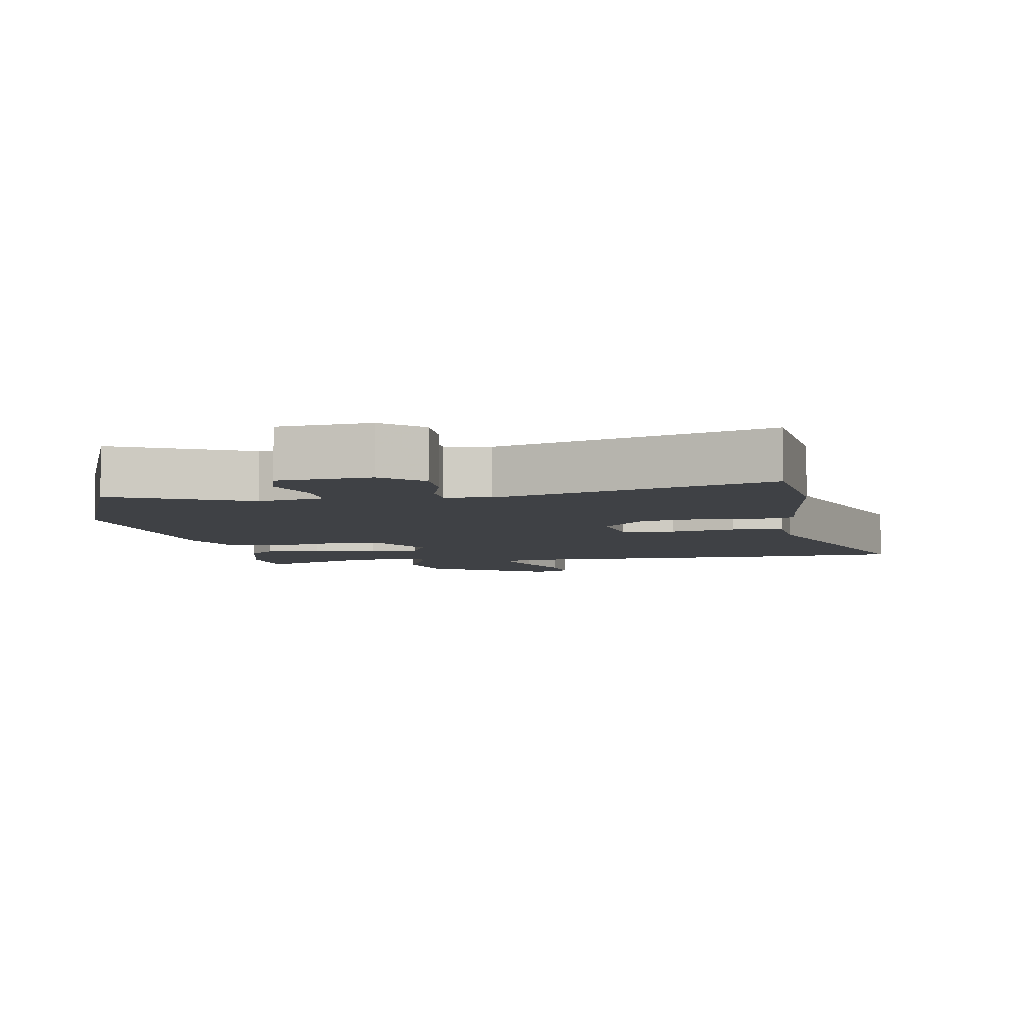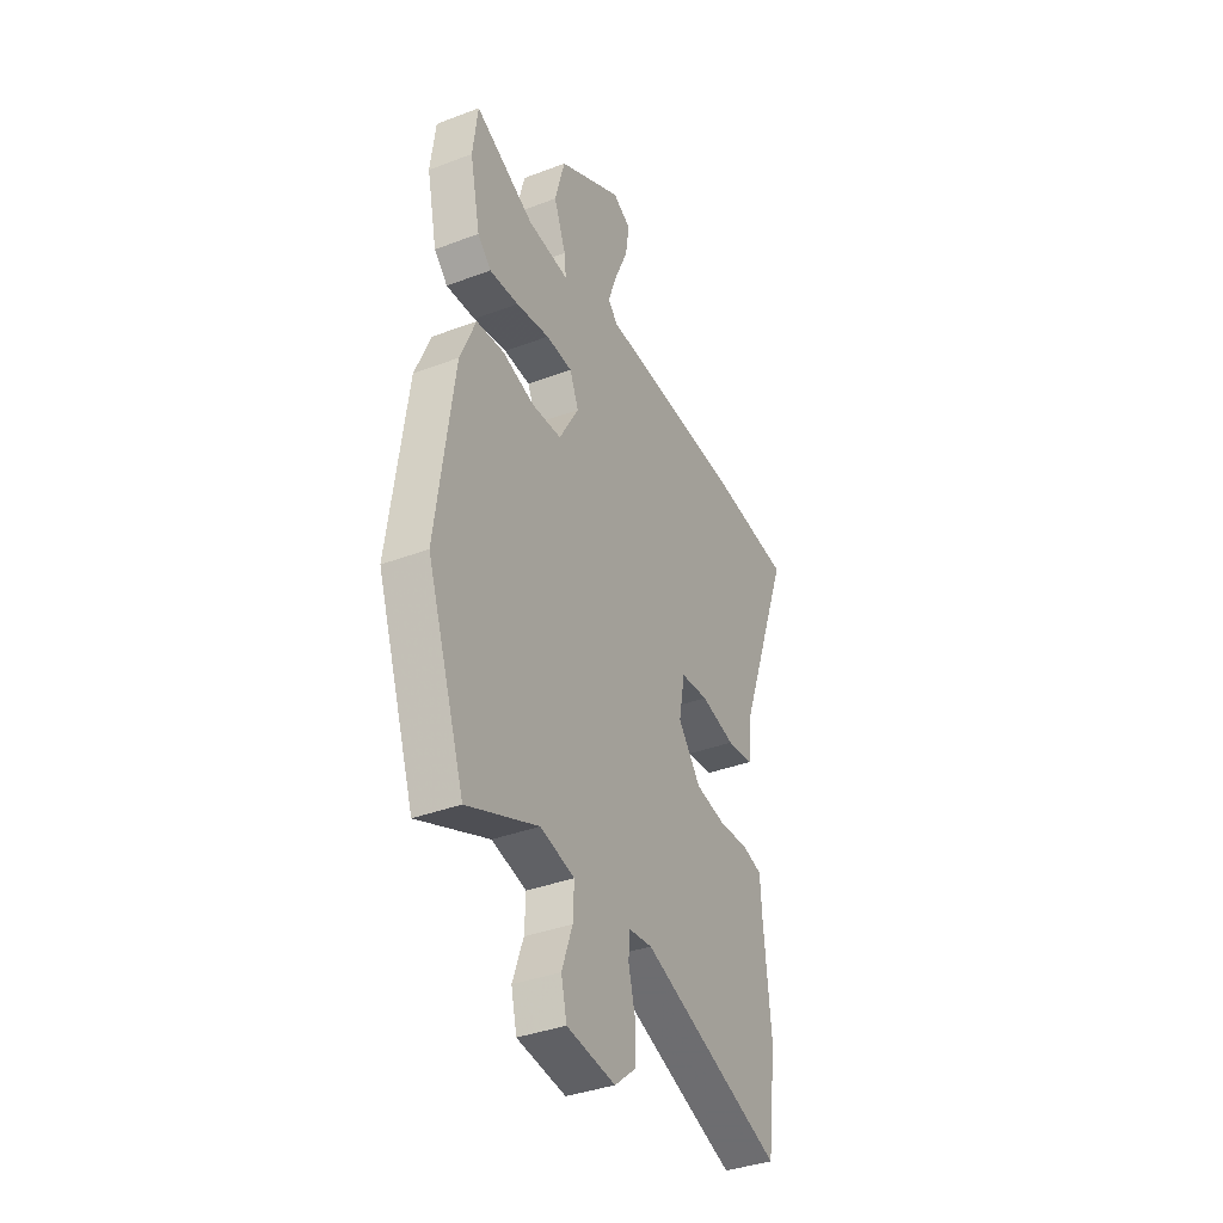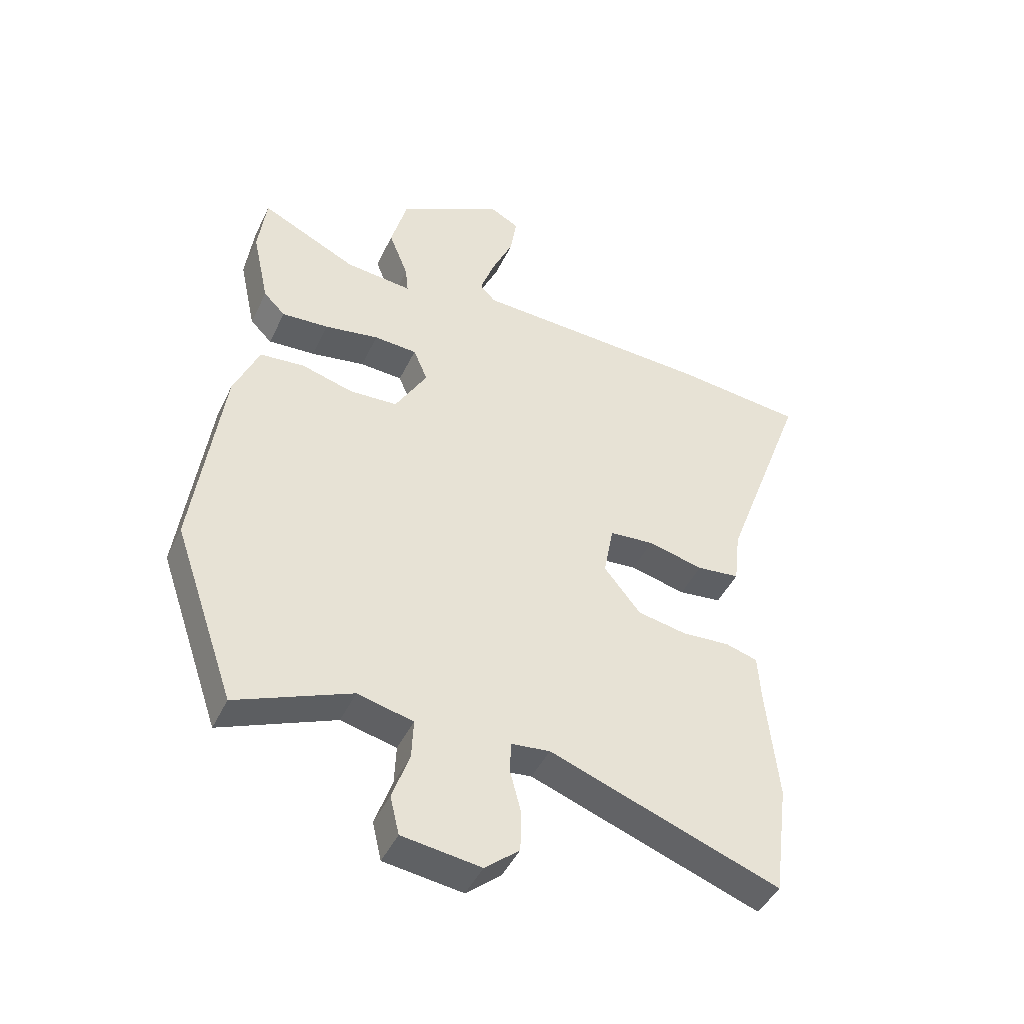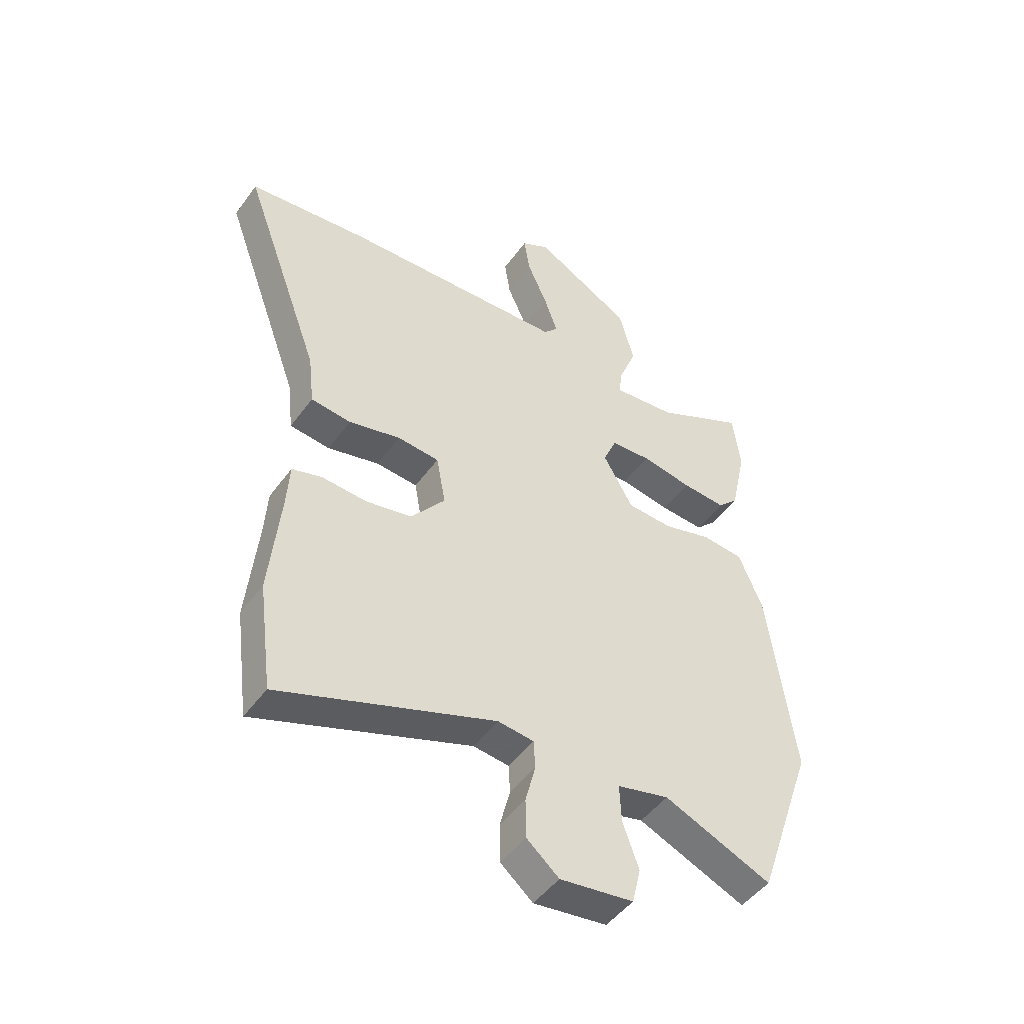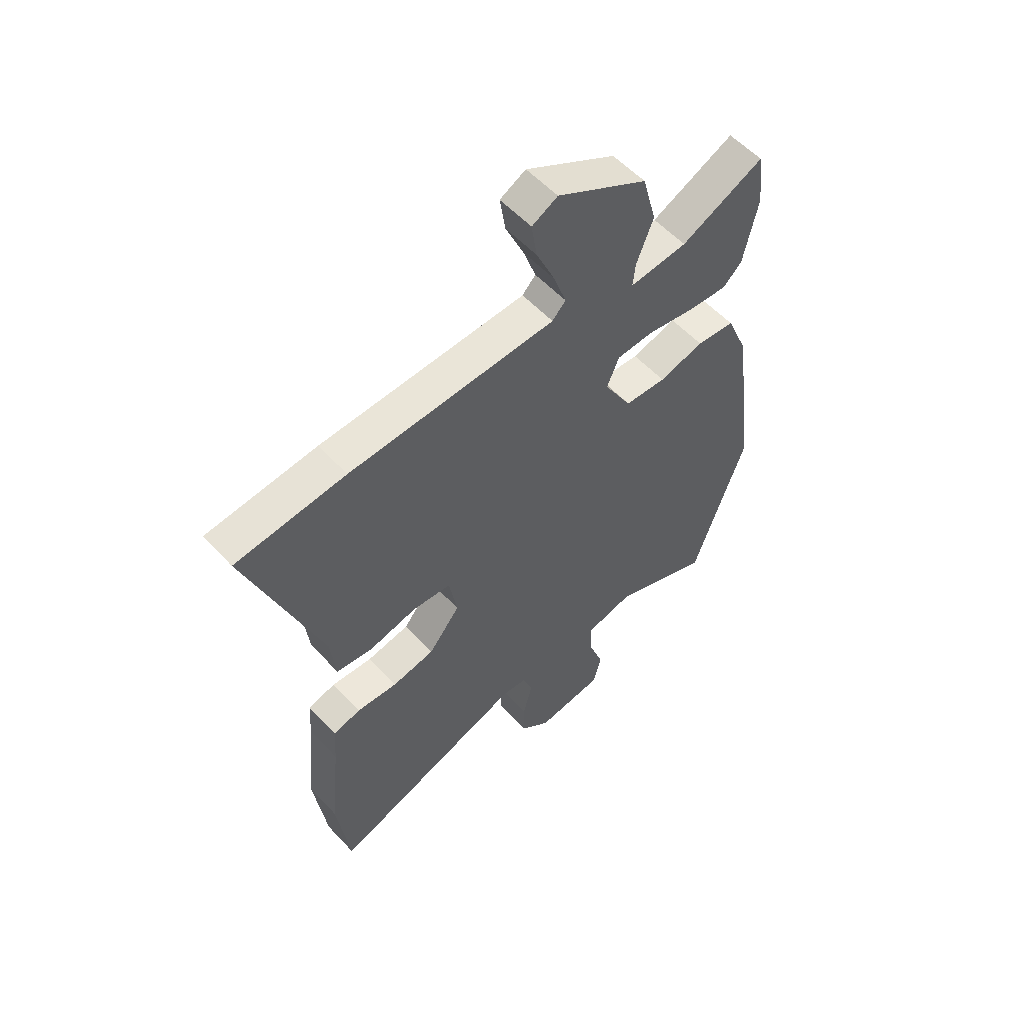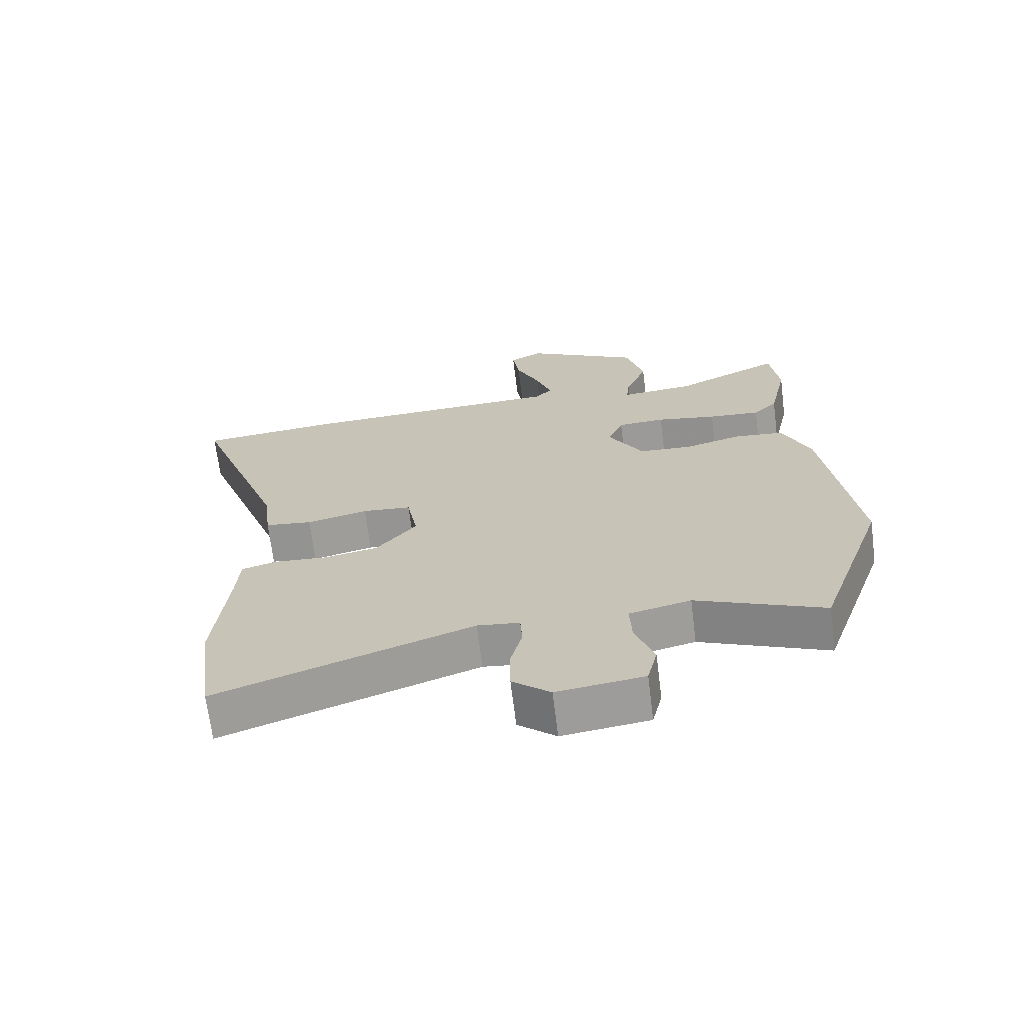
<metadata>
{"format":"obj","ext":"obj","renderer":"f3d","projection":"perspective","resolution":1024,"background":"white","views":[{"elev":-5.7,"azim":-172.0,"up":"+Y"},{"elev":-37.4,"azim":115.9,"up":"+Z"},{"elev":-45.4,"azim":155.5,"up":"+Z"},{"elev":-47.9,"azim":-34.2,"up":"+Z"},{"elev":56.2,"azim":-42.1,"up":"+Z"},{"elev":-68.7,"azim":7.1,"up":"+Z"}]}
</metadata>
<code>
v 0.564 0.07 -0.315
v 0.456 0.07 -0.628
v 0.255 0.07 -0.543
v 0.158 0.07 -0.566
v 0.161 0.07 -0.636
v 0.191 0.07 -0.721
v 0.175 0.07 -0.788
v 0.038 0.07 -0.806
v -0.022 0.07 -0.755
v -0.023 0.07 -0.681
v -0.004 0.07 -0.607
v -0.007 0.07 -0.554
v -0.074 0.07 -0.546
v -0.475 0.07 -0.69
v -0.501 0.07 -0.49
v -0.481 0.07 -0.287
v -0.476 0.07 -0.206
v -0.42 0.07 -0.19
v -0.336 0.07 -0.196
v -0.25 0.07 -0.18
v -0.186 0.07 -0.1
v -0.203 0.07 -0.006
v -0.281 0.07 0.001
v -0.378 0.07 -0.022
v -0.453 0.07 -0.013
v -0.464 0.07 0.084
v -0.612 0.07 0.489
v -0.389 0.07 0.511
v 0.03 0.07 0.527
v 0.057 0.07 0.556
v 0.032 0.07 0.628
v -0.006 0.07 0.714
v -0.017 0.07 0.786
v 0.035 0.07 0.814
v 0.218 0.07 0.711
v 0.246 0.07 0.606
v 0.212 0.07 0.519
v 0.207 0.07 0.471
v 0.324 0.07 0.482
v 0.492 0.07 0.563
v 0.506 0.07 0.452
v 0.477 0.07 0.317
v 0.439 0.07 0.279
v 0.357 0.07 0.285
v 0.262 0.07 0.302
v 0.187 0.07 0.298
v 0.162 0.07 0.239
v 0.218 0.07 0.141
v 0.302 0.07 0.136
v 0.393 0.07 0.161
v 0.471 0.07 0.153
v 0.515 0.07 0.048
v 0.564 0 -0.315
v 0.456 0 -0.628
v 0.255 0 -0.543
v 0.158 0 -0.566
v 0.161 0 -0.636
v 0.191 0 -0.721
v 0.175 0 -0.788
v 0.038 0 -0.806
v -0.022 0 -0.755
v -0.023 0 -0.681
v -0.004 0 -0.607
v -0.007 0 -0.554
v -0.074 0 -0.546
v -0.475 0 -0.69
v -0.501 0 -0.49
v -0.481 0 -0.287
v -0.476 0 -0.206
v -0.42 0 -0.19
v -0.336 0 -0.196
v -0.25 0 -0.18
v -0.186 0 -0.1
v -0.203 0 -0.006
v -0.281 0 0.001
v -0.378 0 -0.022
v -0.453 0 -0.013
v -0.464 0 0.084
v -0.612 0 0.489
v -0.389 0 0.511
v 0.03 0 0.527
v 0.057 0 0.556
v 0.032 0 0.628
v -0.006 0 0.714
v -0.017 0 0.786
v 0.035 0 0.814
v 0.218 0 0.711
v 0.246 0 0.606
v 0.212 0 0.519
v 0.207 0 0.471
v 0.324 0 0.482
v 0.492 0 0.563
v 0.506 0 0.452
v 0.477 0 0.317
v 0.439 0 0.279
v 0.357 0 0.285
v 0.262 0 0.302
v 0.187 0 0.298
v 0.162 0 0.239
v 0.218 0 0.141
v 0.302 0 0.136
v 0.393 0 0.161
v 0.471 0 0.153
v 0.515 0 0.048
f 49 50 51 52
f 48 49 52 1
f 42 43 44 45
f 42 45 46
f 39 40 41 42
f 38 39 42 46
f 37 38 46 47
f 35 36 37
f 34 35 37 47
f 31 32 33 34
f 30 31 34
f 26 27 28 29
f 24 25 26 29
f 23 24 29 30
f 22 23 30
f 21 22 30
f 16 17 18 19
f 16 19 20
f 13 14 15 16
f 12 13 16 20
f 8 9 10 11
f 8 11 12
f 5 6 7 8
f 4 5 8 12
f 3 4 12 20
f 48 1 2 3
f 47 48 3 20
f 30 34 47
f 21 30 47
f 20 21 47
f 104 103 102 101
f 53 104 101 100
f 97 96 95 94
f 98 97 94
f 94 93 92 91
f 98 94 91 90
f 99 98 90 89
f 89 88 87
f 99 89 87 86
f 86 85 84 83
f 86 83 82
f 81 80 79 78
f 81 78 77 76
f 82 81 76 75
f 82 75 74
f 82 74 73
f 71 70 69 68
f 72 71 68
f 68 67 66 65
f 72 68 65 64
f 63 62 61 60
f 64 63 60
f 60 59 58 57
f 64 60 57 56
f 72 64 56 55
f 55 54 53 100
f 72 55 100 99
f 99 86 82
f 99 82 73
f 99 73 72
f 1 53 54 2
f 2 54 55 3
f 3 55 56 4
f 4 56 57 5
f 5 57 58 6
f 6 58 59 7
f 7 59 60 8
f 8 60 61 9
f 9 61 62 10
f 10 62 63 11
f 11 63 64 12
f 12 64 65 13
f 13 65 66 14
f 14 66 67 15
f 15 67 68 16
f 16 68 69 17
f 17 69 70 18
f 18 70 71 19
f 19 71 72 20
f 20 72 73 21
f 21 73 74 22
f 22 74 75 23
f 23 75 76 24
f 24 76 77 25
f 25 77 78 26
f 26 78 79 27
f 27 79 80 28
f 28 80 81 29
f 29 81 82 30
f 30 82 83 31
f 31 83 84 32
f 32 84 85 33
f 33 85 86 34
f 34 86 87 35
f 35 87 88 36
f 36 88 89 37
f 37 89 90 38
f 38 90 91 39
f 39 91 92 40
f 40 92 93 41
f 41 93 94 42
f 42 94 95 43
f 43 95 96 44
f 44 96 97 45
f 45 97 98 46
f 46 98 99 47
f 47 99 100 48
f 48 100 101 49
f 49 101 102 50
f 50 102 103 51
f 51 103 104 52
f 52 104 53 1

</code>
